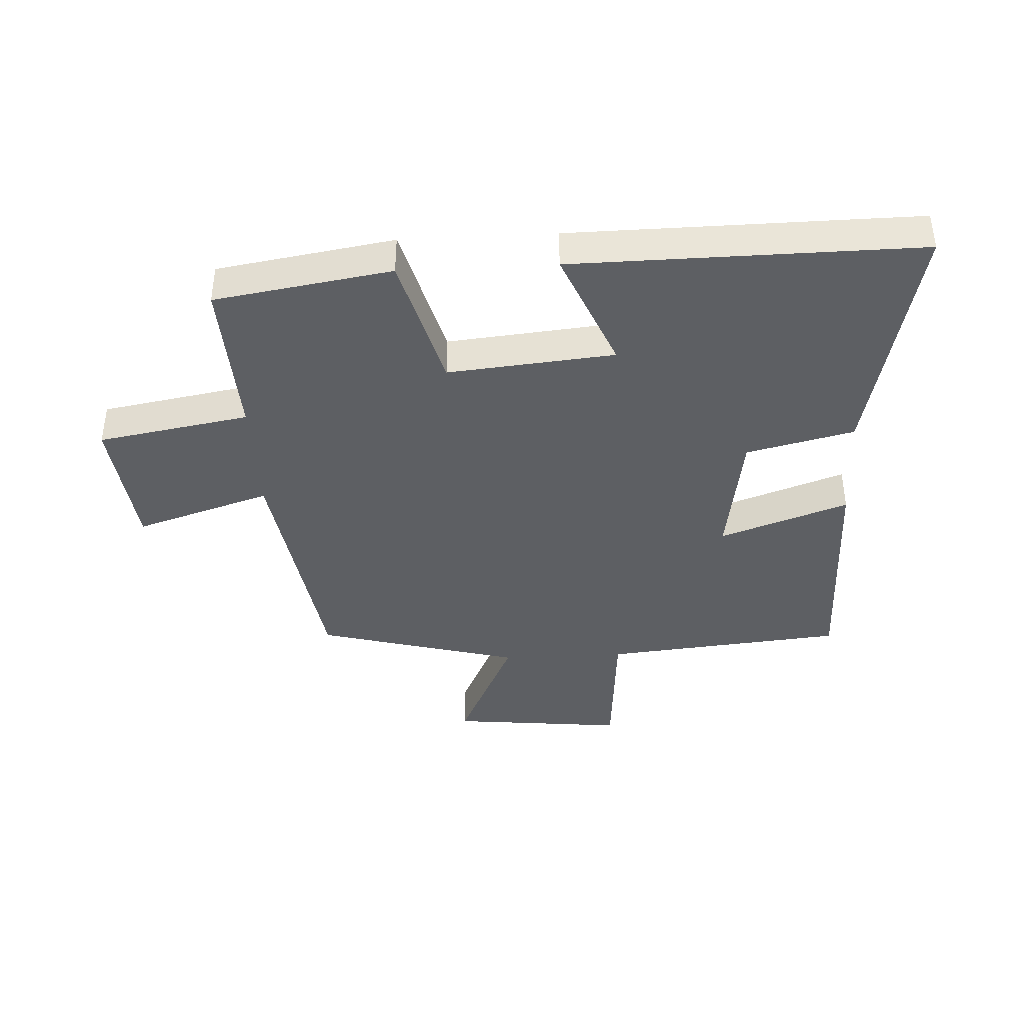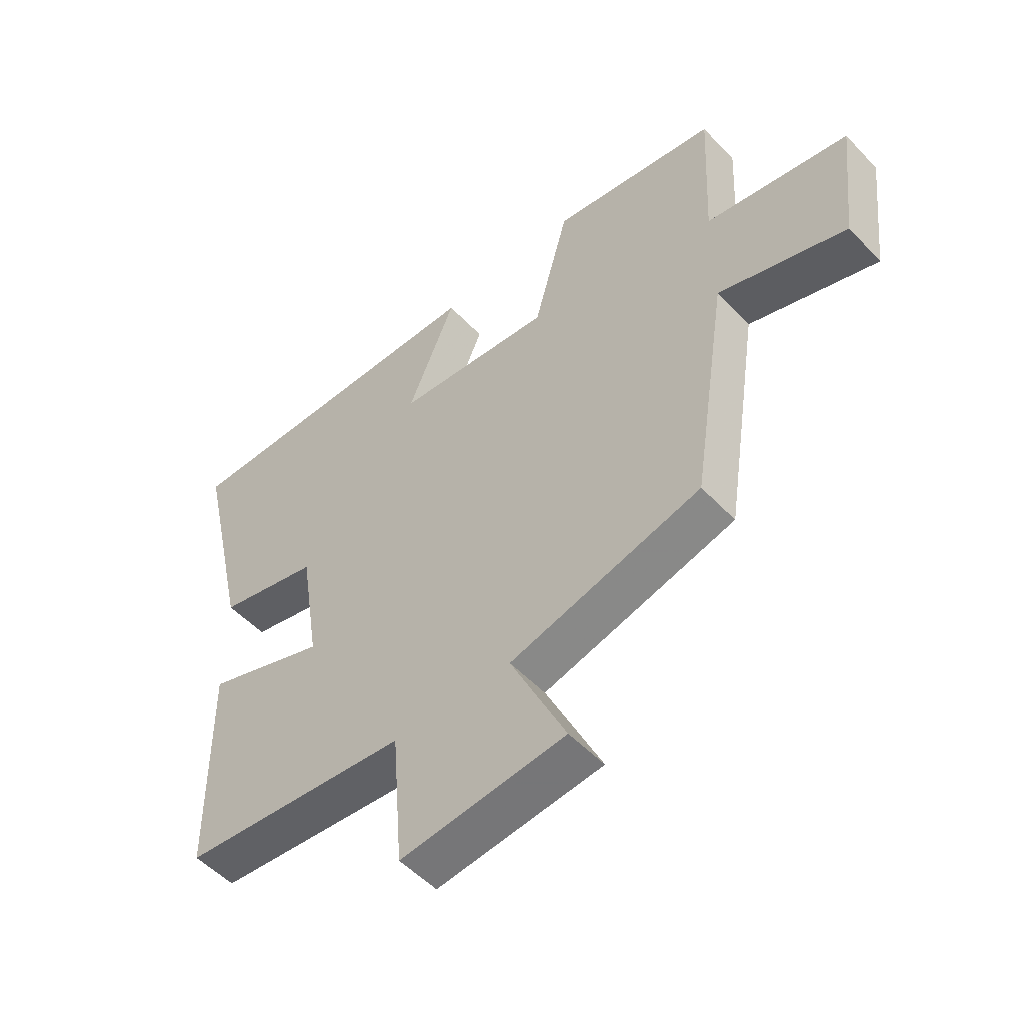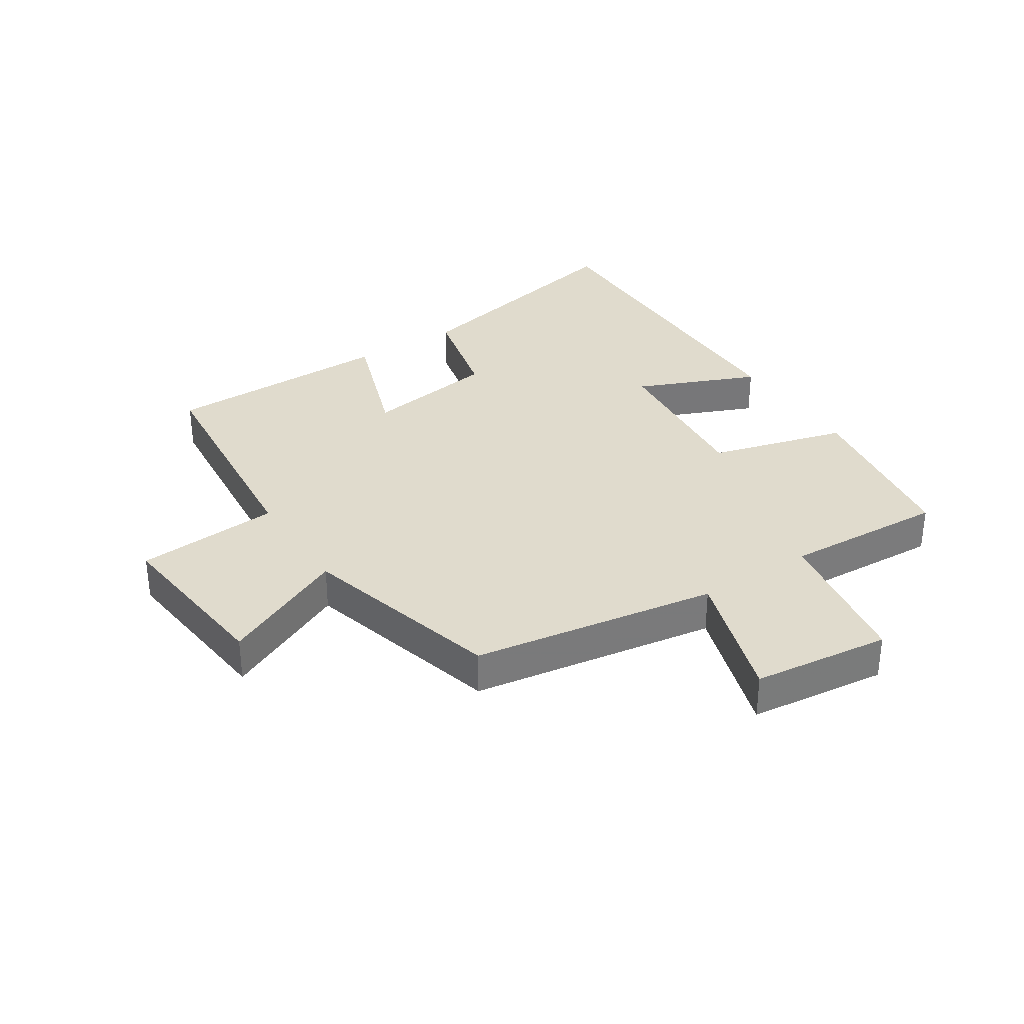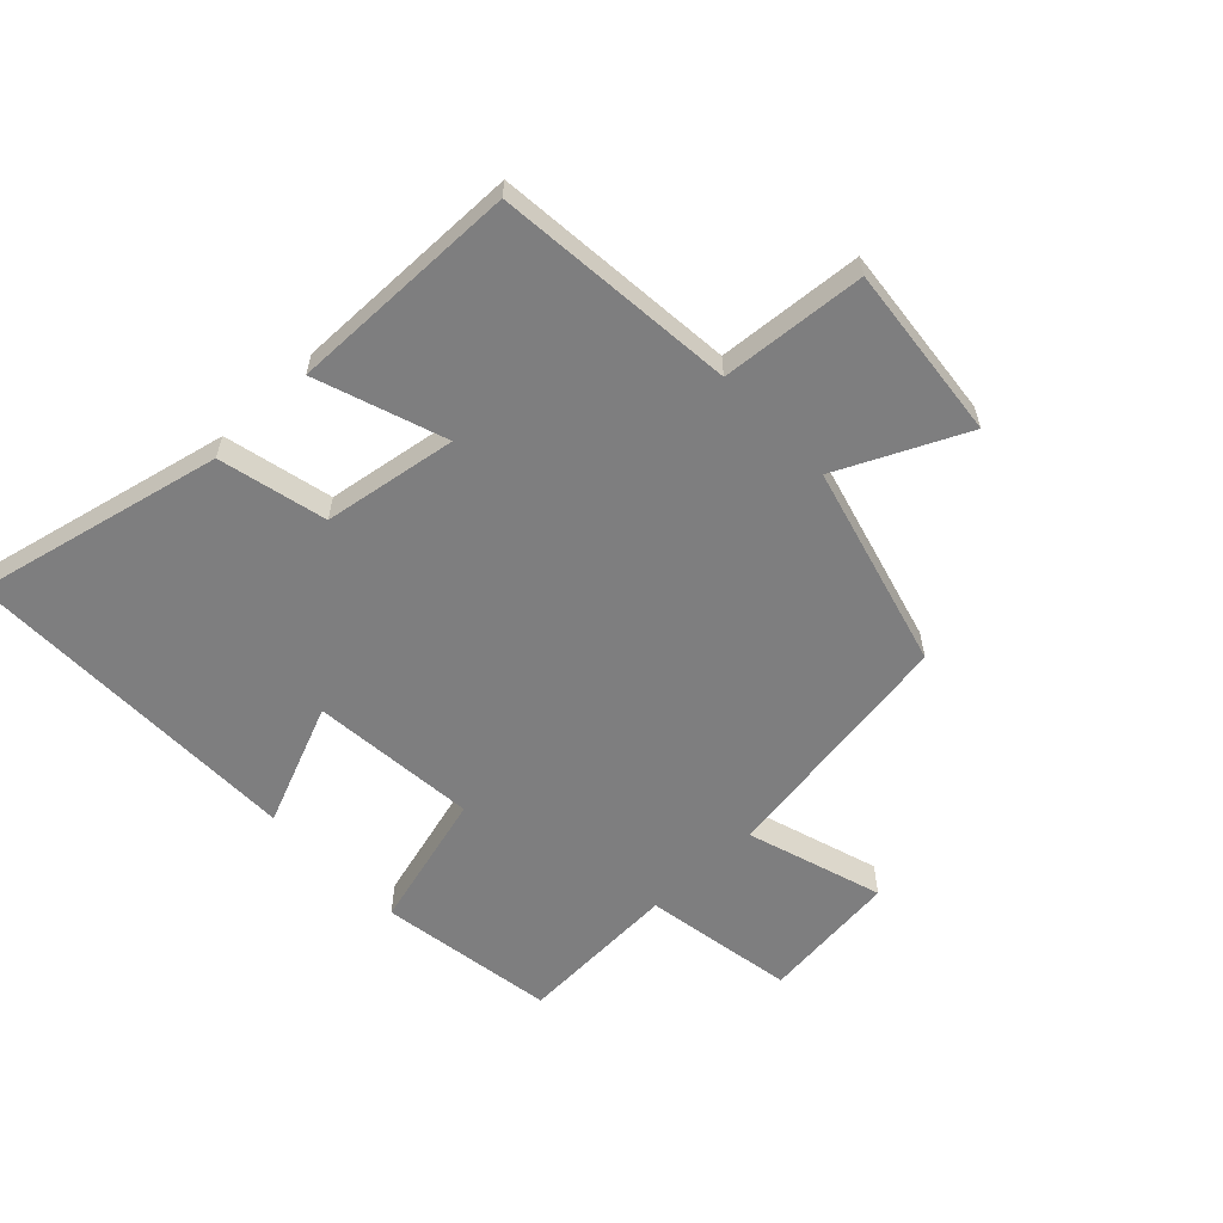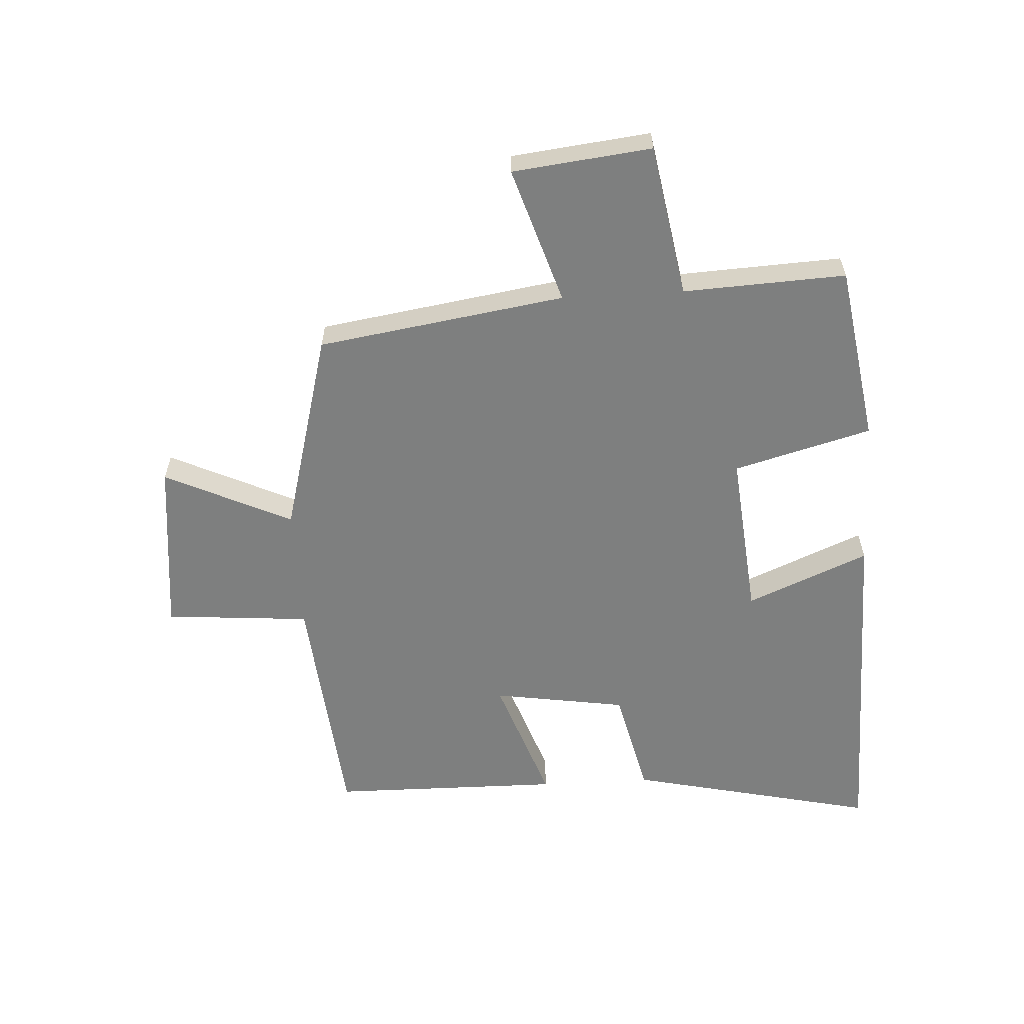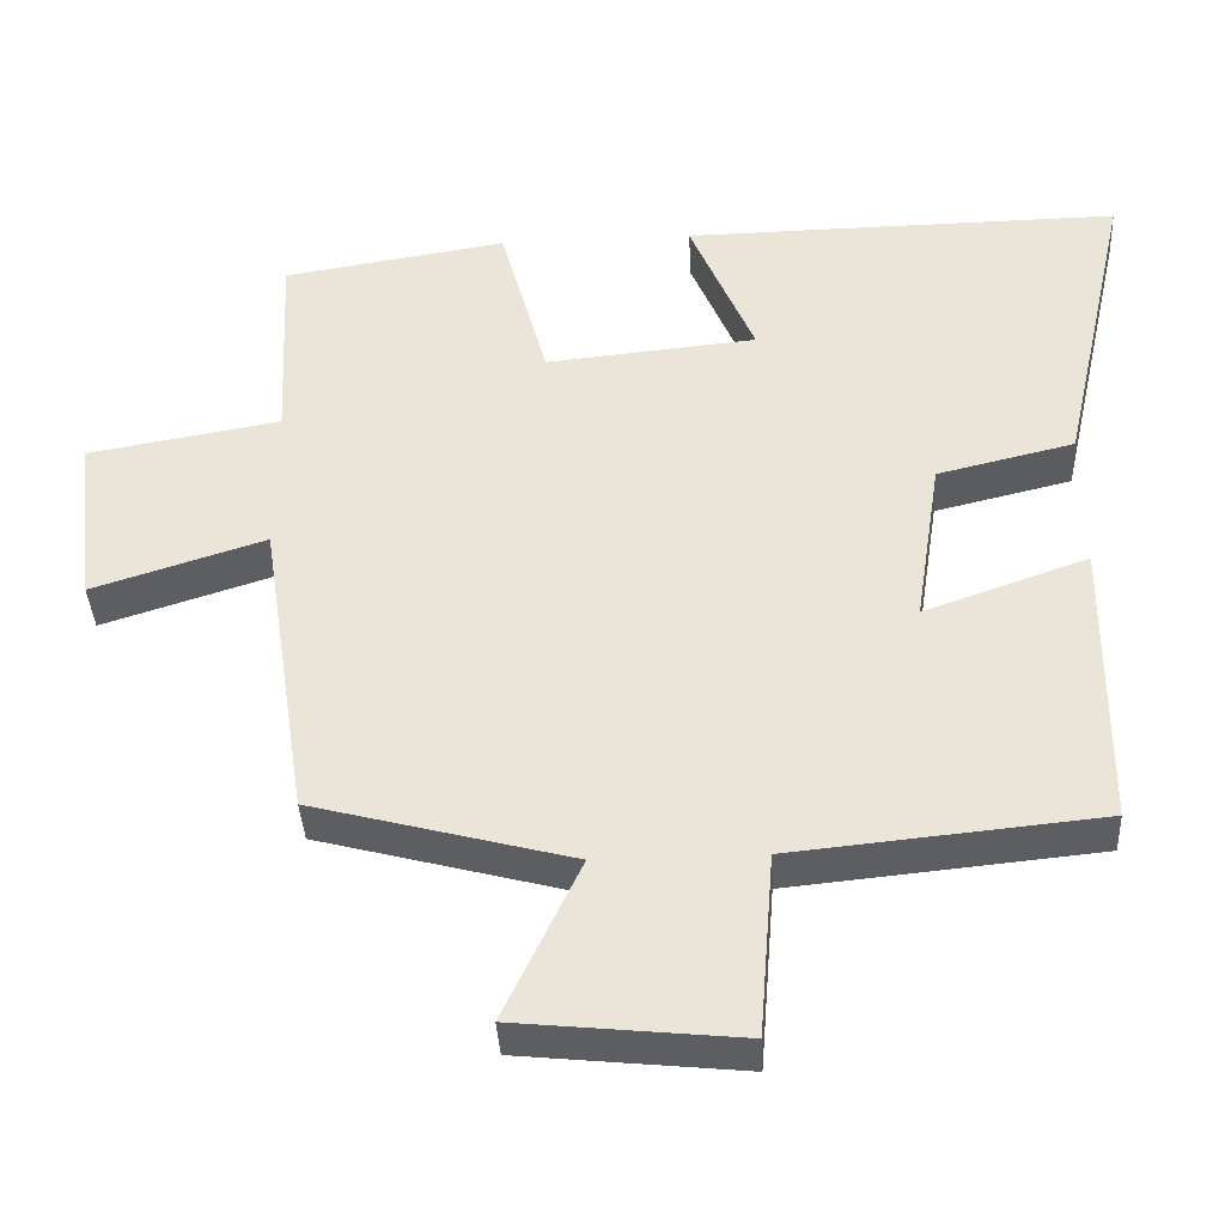
<metadata>
{"format":"obj","ext":"obj","renderer":"f3d","projection":"perspective","resolution":1024,"background":"white","views":[{"elev":-40.3,"azim":3.0,"up":"+Y"},{"elev":-52.5,"azim":-138.1,"up":"+Z"},{"elev":33.2,"azim":-122.9,"up":"+Y"},{"elev":-59.4,"azim":133.5,"up":"+Y"},{"elev":-59.6,"azim":-86.7,"up":"+Y"},{"elev":-39.0,"azim":3.1,"up":"+Z"}]}
</metadata>
<code>
v -0.513 0.07 0.454
v -0.224 0.07 0.5
v -0.163 0.07 0.276
v 0.109 0.07 0.302
v 0.026 0.07 0.5
v 0.591 0.07 0.506
v 0.5 0.07 0.101
v 0.324 0.07 0.059
v 0.29 0.07 -0.159
v 0.5 0.07 -0.085
v 0.496 0.07 -0.462
v 0.102 0.07 -0.5
v 0.083 0.07 -0.737
v -0.203 0.07 -0.707
v -0.106 0.07 -0.5
v -0.438 0.07 -0.411
v -0.5 0.07 -0.009
v -0.722 0.07 -0.08
v -0.748 0.07 0.146
v -0.5 0.07 0.189
v -0.513 0 0.454
v -0.224 0 0.5
v -0.163 0 0.276
v 0.109 0 0.302
v 0.026 0 0.5
v 0.591 0 0.506
v 0.5 0 0.101
v 0.324 0 0.059
v 0.29 0 -0.159
v 0.5 0 -0.085
v 0.496 0 -0.462
v 0.102 0 -0.5
v 0.083 0 -0.737
v -0.203 0 -0.707
v -0.106 0 -0.5
v -0.438 0 -0.411
v -0.5 0 -0.009
v -0.722 0 -0.08
v -0.748 0 0.146
v -0.5 0 0.189
f 17 18 19 20
f 15 16 17 20
f 1 2 3
f 20 1 3
f 15 20 3
f 12 13 14 15
f 11 12 15
f 10 11 15
f 9 10 15
f 15 3 4
f 9 15 4
f 8 9 4
f 6 7 8
f 5 6 8
f 4 5 8
f 40 39 38 37
f 40 37 36 35
f 23 22 21
f 23 21 40
f 23 40 35
f 35 34 33 32
f 35 32 31
f 35 31 30
f 35 30 29
f 24 23 35
f 24 35 29
f 24 29 28
f 28 27 26
f 28 26 25
f 28 25 24
f 1 21 22 2
f 2 22 23 3
f 3 23 24 4
f 4 24 25 5
f 5 25 26 6
f 6 26 27 7
f 7 27 28 8
f 8 28 29 9
f 9 29 30 10
f 10 30 31 11
f 11 31 32 12
f 12 32 33 13
f 13 33 34 14
f 14 34 35 15
f 15 35 36 16
f 16 36 37 17
f 17 37 38 18
f 18 38 39 19
f 19 39 40 20
f 20 40 21 1

</code>
